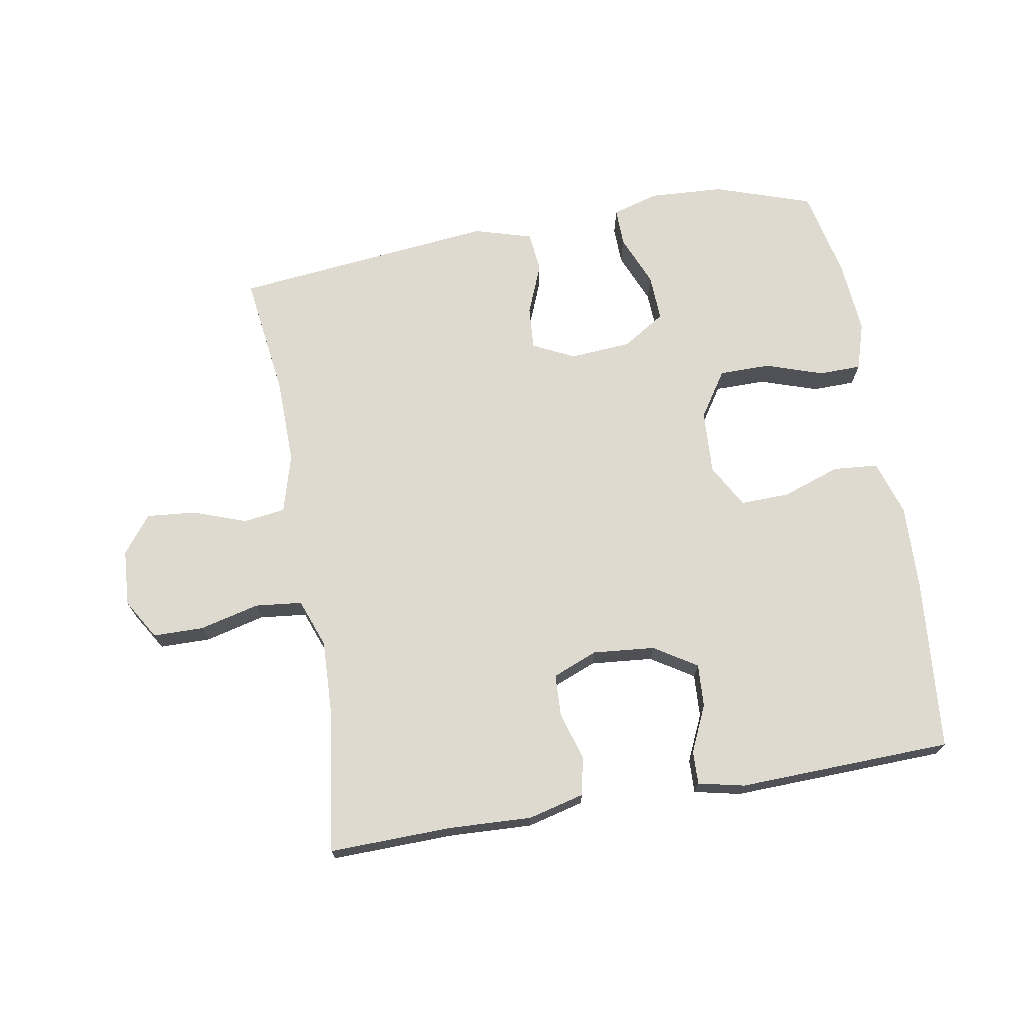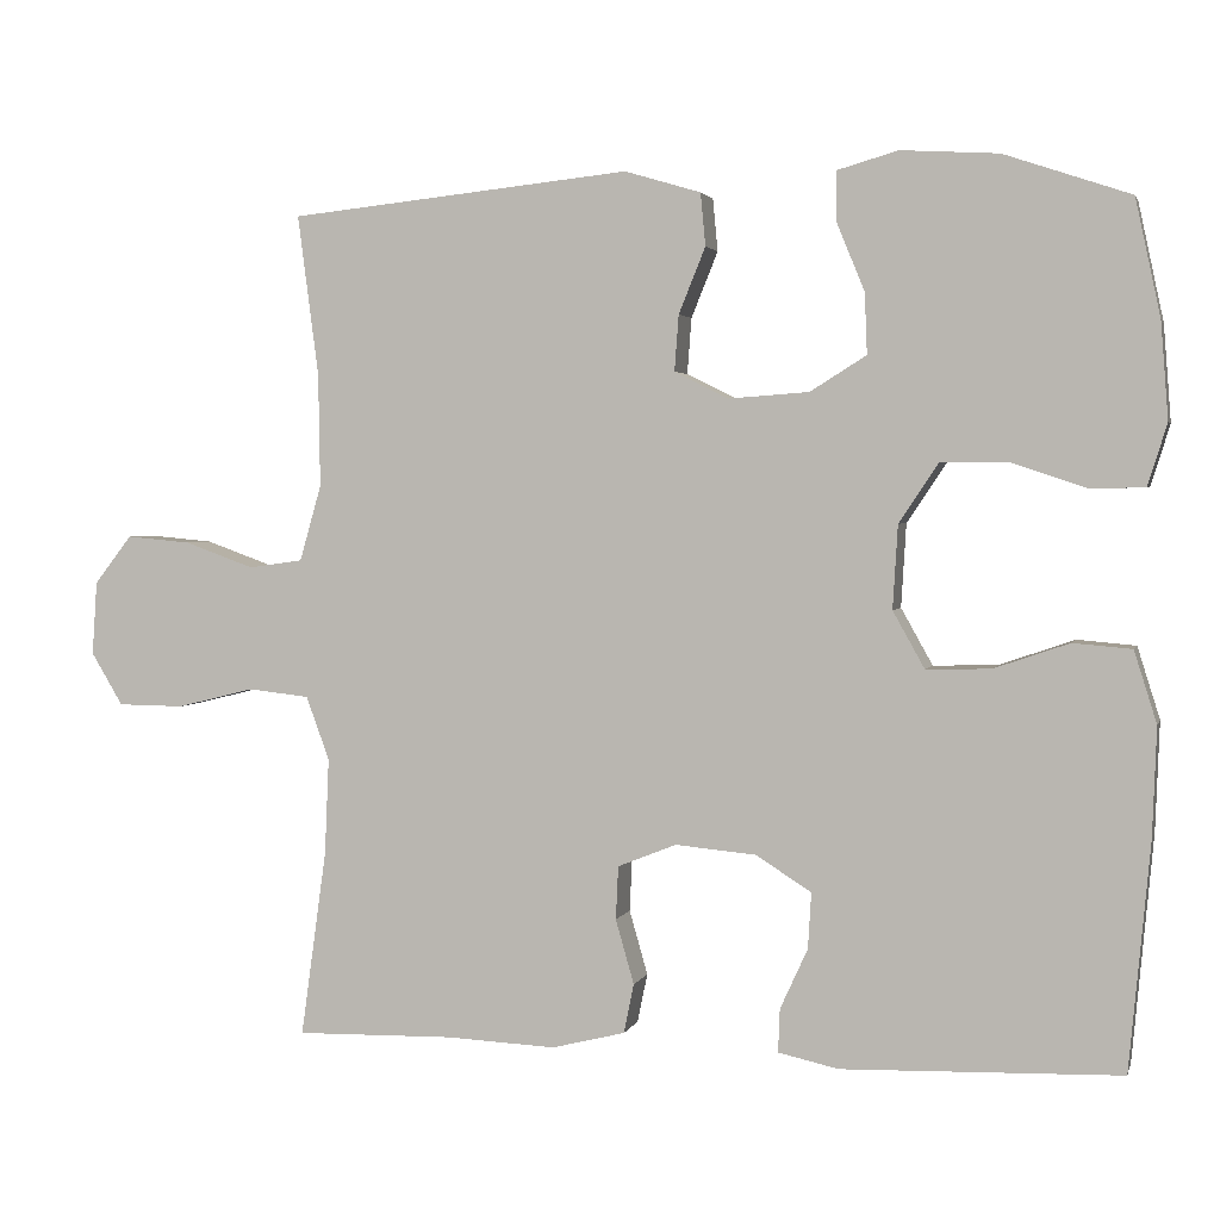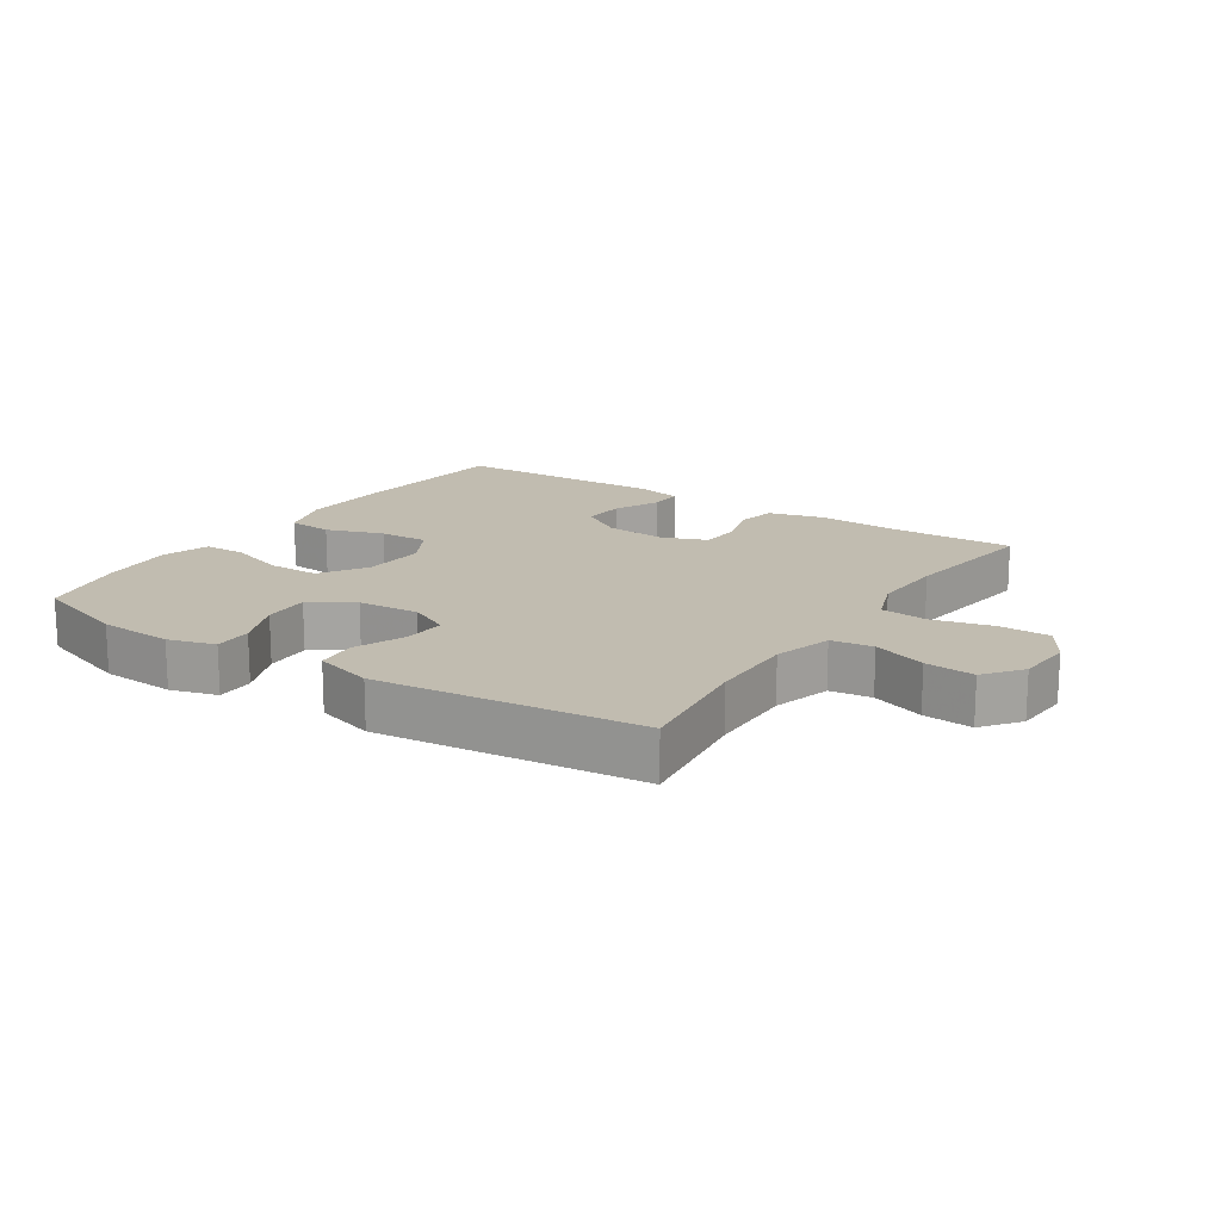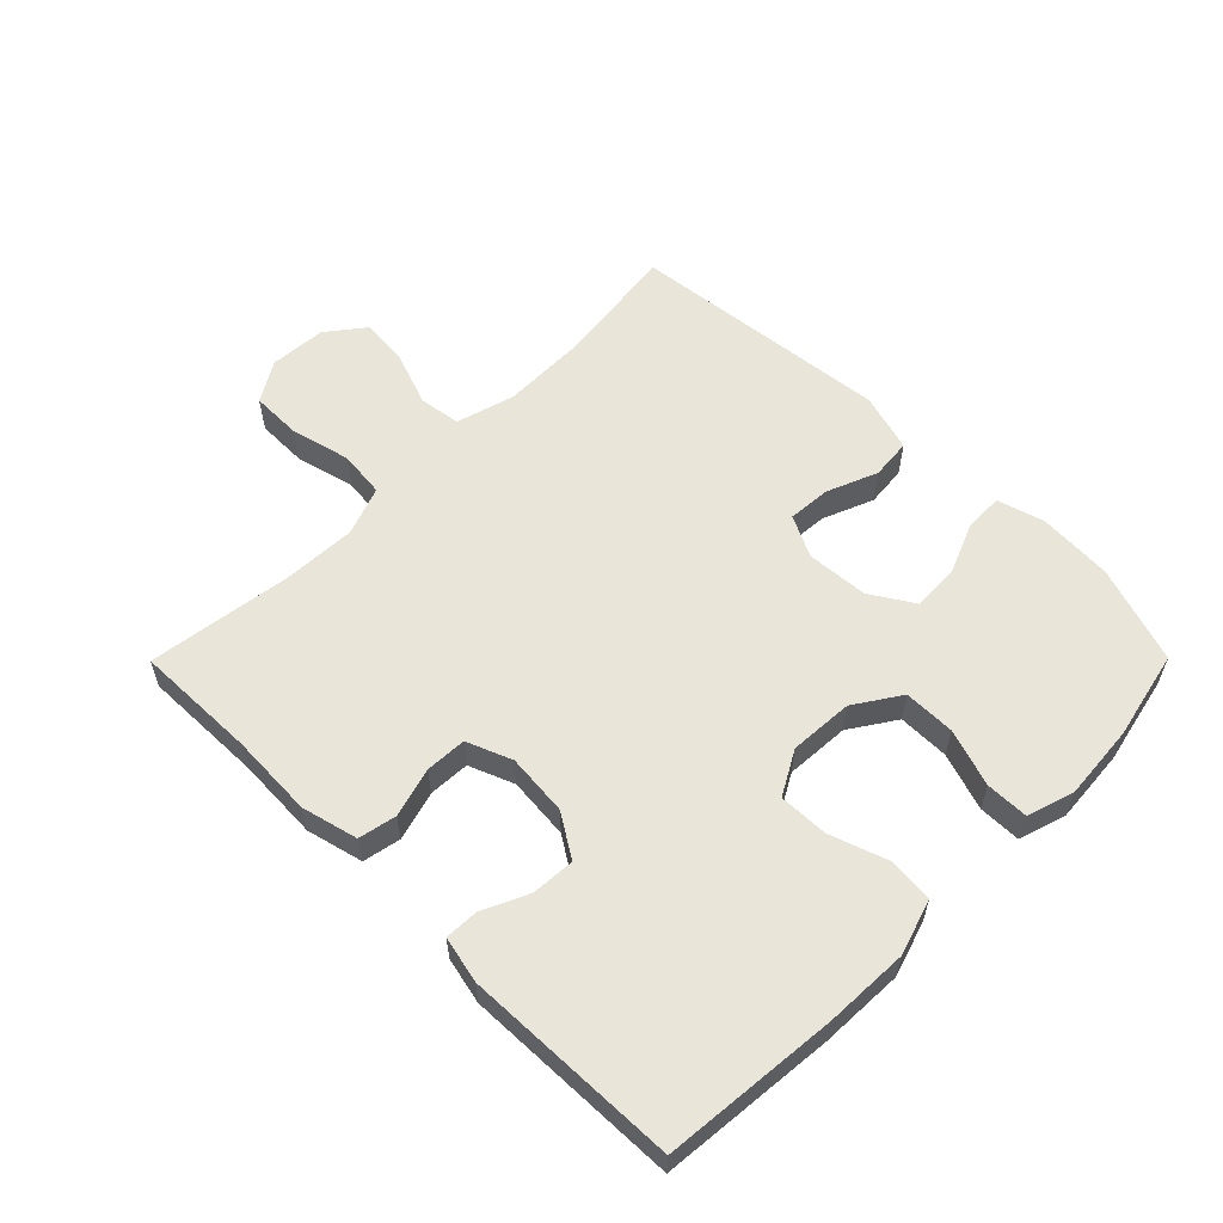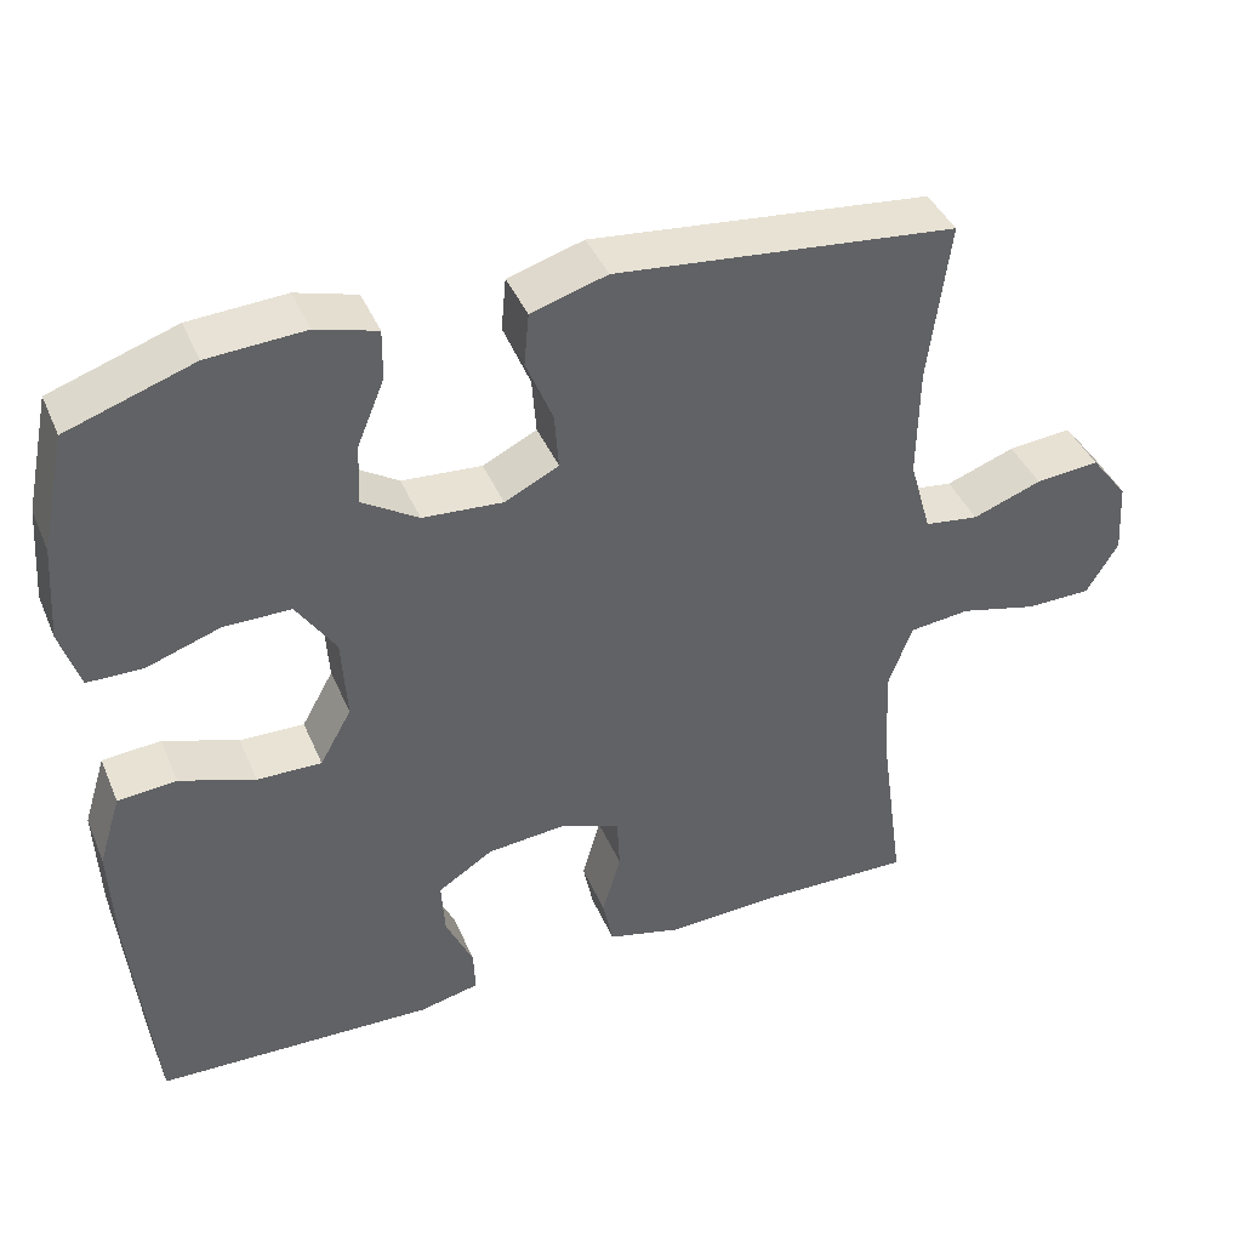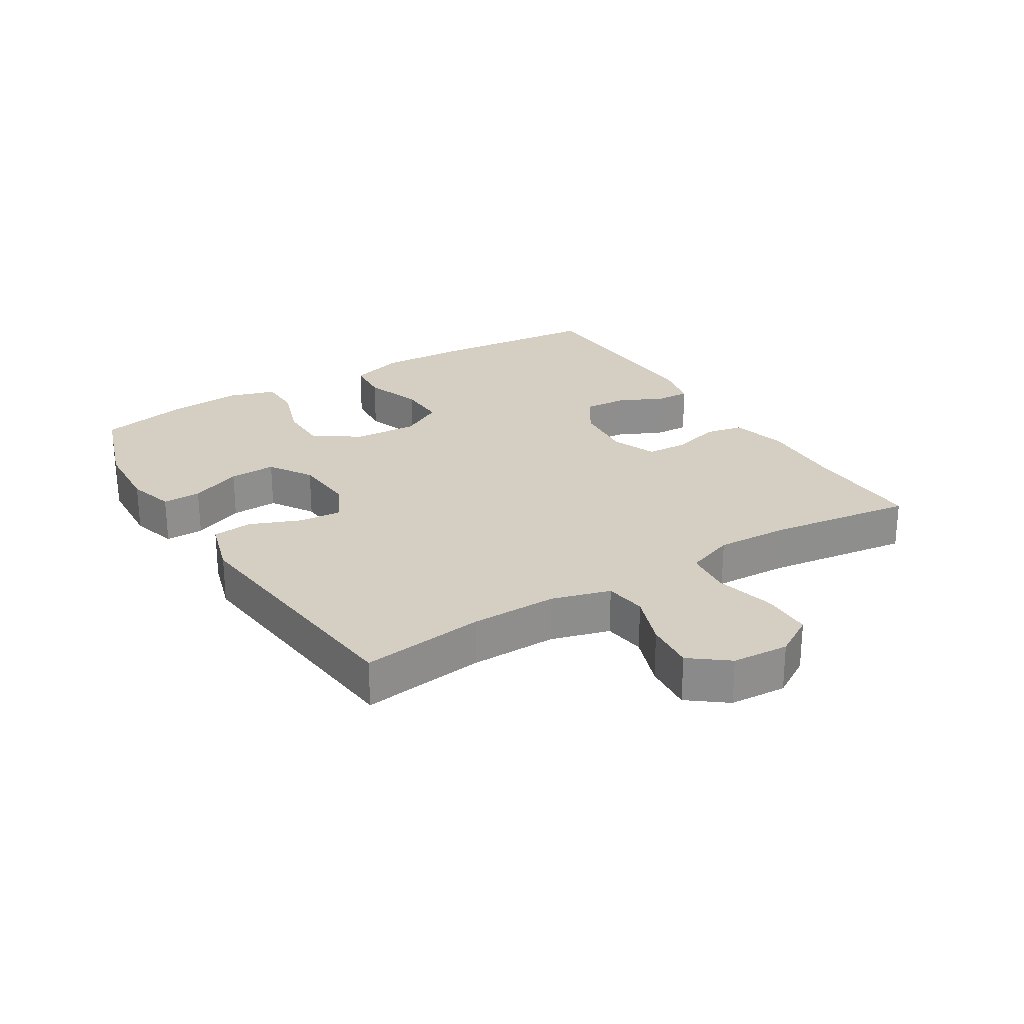
<metadata>
{"format":"obj","ext":"obj","renderer":"f3d","projection":"perspective","resolution":1024,"background":"white","views":[{"elev":70.7,"azim":170.1,"up":"+Y"},{"elev":2.6,"azim":-165.9,"up":"+Z"},{"elev":16.4,"azim":33.3,"up":"+Y"},{"elev":58.2,"azim":-135.2,"up":"+Y"},{"elev":41.2,"azim":-21.9,"up":"+Z"},{"elev":25.4,"azim":58.3,"up":"+Y"}]}
</metadata>
<code>
v -0.5 0.07 0.5
v -0.349 0.07 0.551
v -0.233 0.07 0.558
v -0.16 0.07 0.537
v -0.161 0.07 0.477
v -0.194 0.07 0.397
v -0.197 0.07 0.324
v -0.13 0.07 0.282
v -0.034 0.07 0.275
v 0.031 0.07 0.307
v 0.026 0.07 0.374
v -0.006 0.07 0.453
v 0 0.07 0.516
v 0.091 0.07 0.543
v 0.5 0.07 0.5
v 0.475 0.07 0.308
v 0.473 0.07 0.173
v 0.499 0.07 0.082
v 0.564 0.07 0.073
v 0.647 0.07 0.103
v 0.724 0.07 0.11
v 0.769 0.07 0.052
v 0.775 0.07 -0.036
v 0.737 0.07 -0.099
v 0.658 0.07 -0.1
v 0.565 0.07 -0.077
v 0.492 0.07 -0.085
v 0.464 0.07 -0.161
v 0.469 0.07 -0.276
v 0.5 0.07 -0.5
v 0.31 0.07 -0.496
v 0.18 0.07 -0.502
v 0.092 0.07 -0.48
v 0.08 0.07 -0.421
v 0.102 0.07 -0.344
v 0.099 0.07 -0.28
v 0.029 0.07 -0.252
v -0.068 0.07 -0.261
v -0.134 0.07 -0.303
v -0.13 0.07 -0.37
v -0.097 0.07 -0.442
v -0.095 0.07 -0.494
v -0.167 0.07 -0.51
v -0.5 0.07 -0.5
v -0.525 0.07 -0.229
v -0.53 0.07 -0.098
v -0.503 0.07 -0.012
v -0.433 0.07 -0.006
v -0.343 0.07 -0.037
v -0.266 0.07 -0.039
v -0.228 0.07 0.029
v -0.234 0.07 0.129
v -0.281 0.07 0.2
v -0.361 0.07 0.2
v -0.45 0.07 0.17
v -0.516 0.07 0.171
v -0.539 0.07 0.245
v -0.53 0.07 0.36
v -0.5 0 0.5
v -0.349 0 0.551
v -0.233 0 0.558
v -0.16 0 0.537
v -0.161 0 0.477
v -0.194 0 0.397
v -0.197 0 0.324
v -0.13 0 0.282
v -0.034 0 0.275
v 0.031 0 0.307
v 0.026 0 0.374
v -0.006 0 0.453
v 0 0 0.516
v 0.091 0 0.543
v 0.5 0 0.5
v 0.475 0 0.308
v 0.473 0 0.173
v 0.499 0 0.082
v 0.564 0 0.073
v 0.647 0 0.103
v 0.724 0 0.11
v 0.769 0 0.052
v 0.775 0 -0.036
v 0.737 0 -0.099
v 0.658 0 -0.1
v 0.565 0 -0.077
v 0.492 0 -0.085
v 0.464 0 -0.161
v 0.469 0 -0.276
v 0.5 0 -0.5
v 0.31 0 -0.496
v 0.18 0 -0.502
v 0.092 0 -0.48
v 0.08 0 -0.421
v 0.102 0 -0.344
v 0.099 0 -0.28
v 0.029 0 -0.252
v -0.068 0 -0.261
v -0.134 0 -0.303
v -0.13 0 -0.37
v -0.097 0 -0.442
v -0.095 0 -0.494
v -0.167 0 -0.51
v -0.5 0 -0.5
v -0.525 0 -0.229
v -0.53 0 -0.098
v -0.503 0 -0.012
v -0.433 0 -0.006
v -0.343 0 -0.037
v -0.266 0 -0.039
v -0.228 0 0.029
v -0.234 0 0.129
v -0.281 0 0.2
v -0.361 0 0.2
v -0.45 0 0.17
v -0.516 0 0.171
v -0.539 0 0.245
v -0.53 0 0.36
f 4 5 6
f 3 4 6
f 2 3 6
f 1 2 6
f 58 1 6
f 57 58 6
f 56 57 6
f 55 56 6
f 54 55 6
f 53 54 6 7
f 52 53 7 8
f 51 52 8 9
f 50 51 9 10
f 47 48 49
f 46 47 49
f 45 46 49
f 44 45 49
f 43 44 49
f 42 43 49
f 41 42 49
f 40 41 49
f 39 40 49 50
f 38 39 50 10
f 33 34 35
f 32 33 35
f 31 32 35
f 31 35 36
f 30 31 36
f 29 30 36
f 28 29 36 37
f 24 25 26
f 23 24 26
f 22 23 26
f 21 22 26
f 20 21 26
f 19 20 26
f 18 19 26 27
f 37 38 10
f 28 37 10
f 27 28 10
f 18 27 10
f 17 18 10
f 14 15 16
f 13 14 16
f 12 13 16
f 11 12 16
f 10 11 16 17
f 64 63 62
f 64 62 61
f 64 61 60
f 64 60 59
f 64 59 116
f 64 116 115
f 64 115 114
f 64 114 113
f 64 113 112
f 65 64 112 111
f 66 65 111 110
f 67 66 110 109
f 68 67 109 108
f 107 106 105
f 107 105 104
f 107 104 103
f 107 103 102
f 107 102 101
f 107 101 100
f 107 100 99
f 107 99 98
f 108 107 98 97
f 68 108 97 96
f 93 92 91
f 93 91 90
f 93 90 89
f 94 93 89
f 94 89 88
f 94 88 87
f 95 94 87 86
f 84 83 82
f 84 82 81
f 84 81 80
f 84 80 79
f 84 79 78
f 84 78 77
f 85 84 77 76
f 68 96 95
f 68 95 86
f 68 86 85
f 68 85 76
f 68 76 75
f 74 73 72
f 74 72 71
f 74 71 70
f 74 70 69
f 75 74 69 68
f 1 59 60 2
f 2 60 61 3
f 3 61 62 4
f 4 62 63 5
f 5 63 64 6
f 6 64 65 7
f 7 65 66 8
f 8 66 67 9
f 9 67 68 10
f 10 68 69 11
f 11 69 70 12
f 12 70 71 13
f 13 71 72 14
f 14 72 73 15
f 15 73 74 16
f 16 74 75 17
f 17 75 76 18
f 18 76 77 19
f 19 77 78 20
f 20 78 79 21
f 21 79 80 22
f 22 80 81 23
f 23 81 82 24
f 24 82 83 25
f 25 83 84 26
f 26 84 85 27
f 27 85 86 28
f 28 86 87 29
f 29 87 88 30
f 30 88 89 31
f 31 89 90 32
f 32 90 91 33
f 33 91 92 34
f 34 92 93 35
f 35 93 94 36
f 36 94 95 37
f 37 95 96 38
f 38 96 97 39
f 39 97 98 40
f 40 98 99 41
f 41 99 100 42
f 42 100 101 43
f 43 101 102 44
f 44 102 103 45
f 45 103 104 46
f 46 104 105 47
f 47 105 106 48
f 48 106 107 49
f 49 107 108 50
f 50 108 109 51
f 51 109 110 52
f 52 110 111 53
f 53 111 112 54
f 54 112 113 55
f 55 113 114 56
f 56 114 115 57
f 57 115 116 58
f 58 116 59 1

</code>
